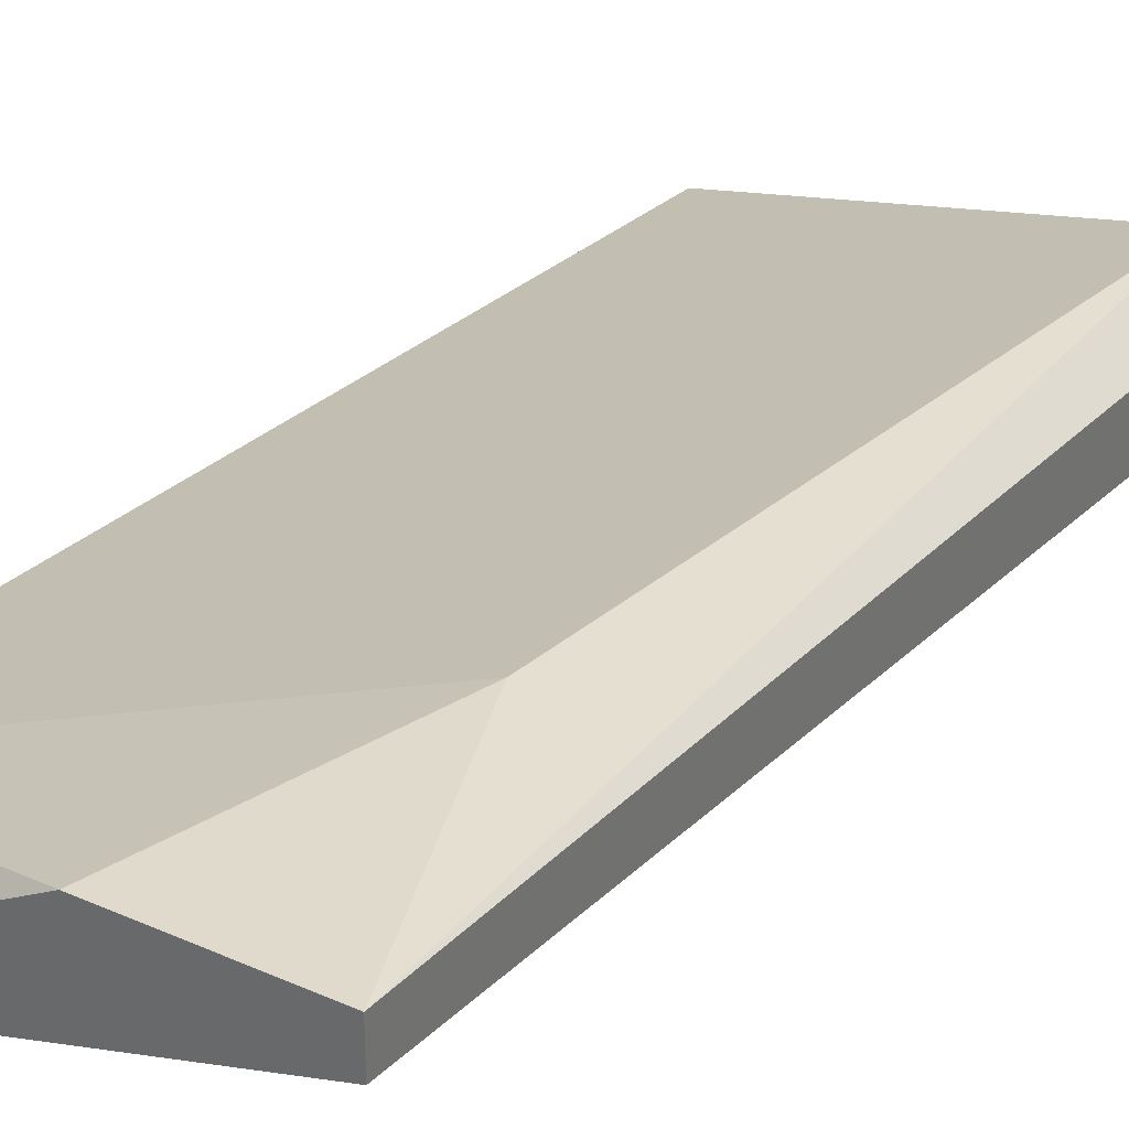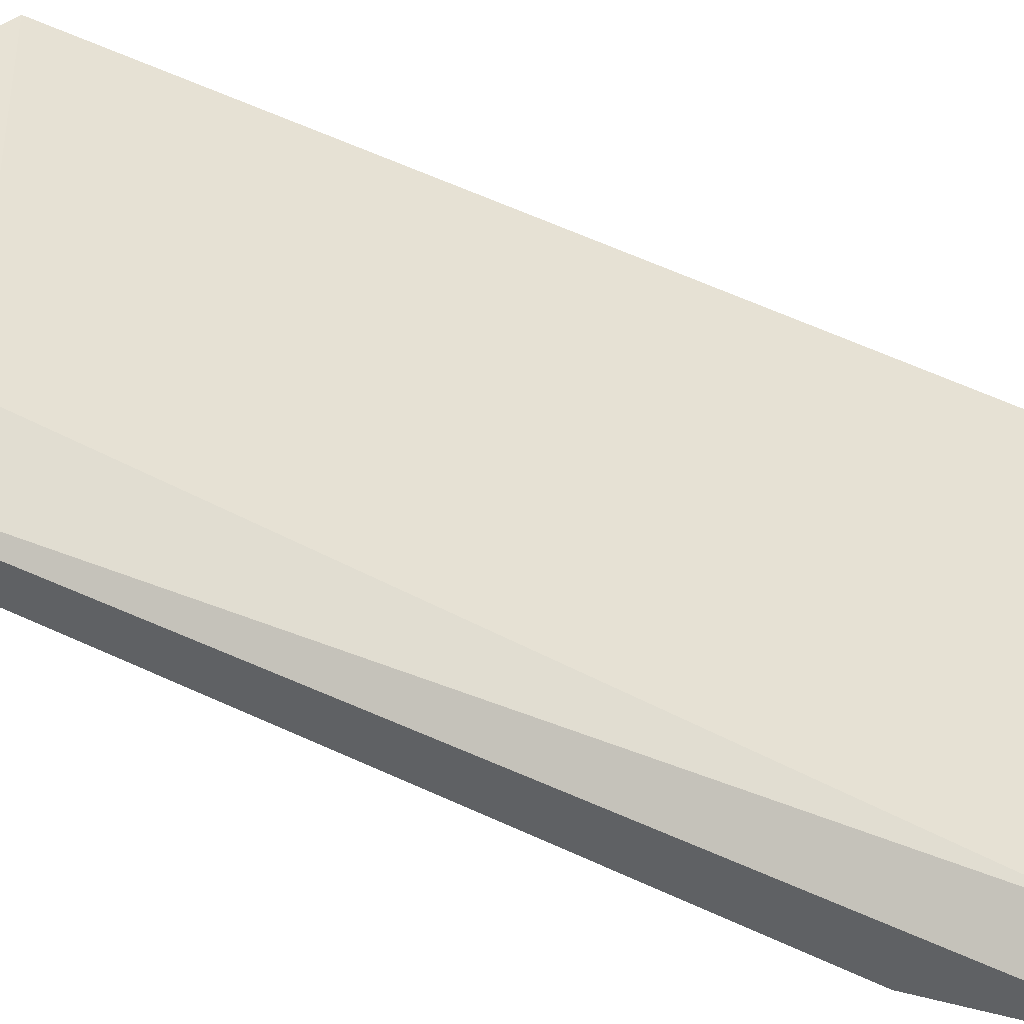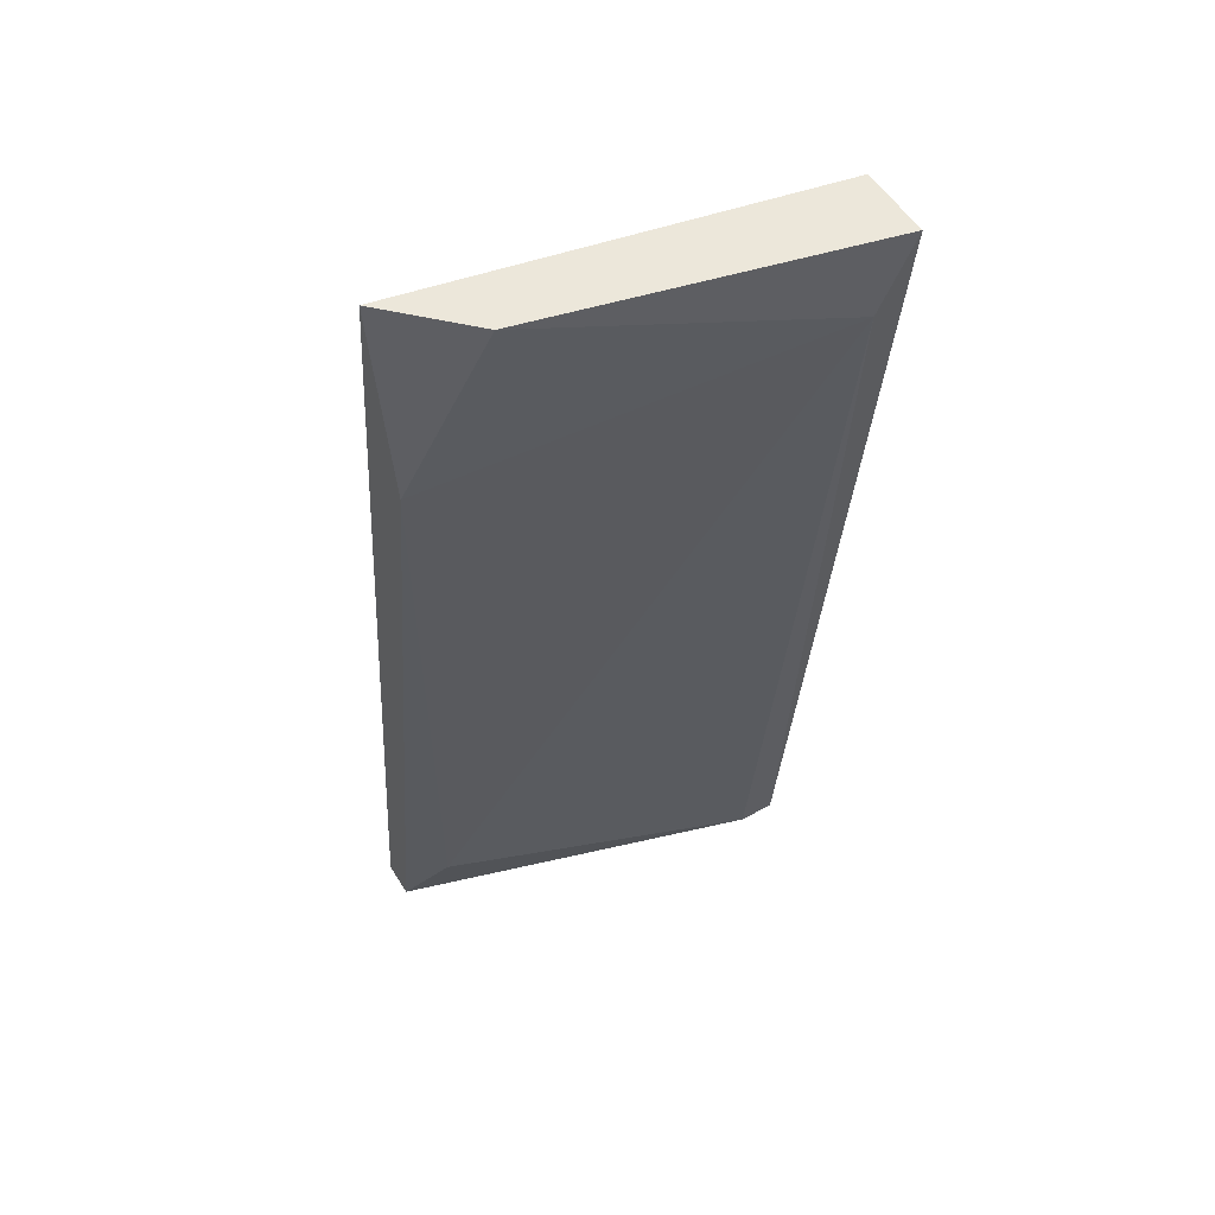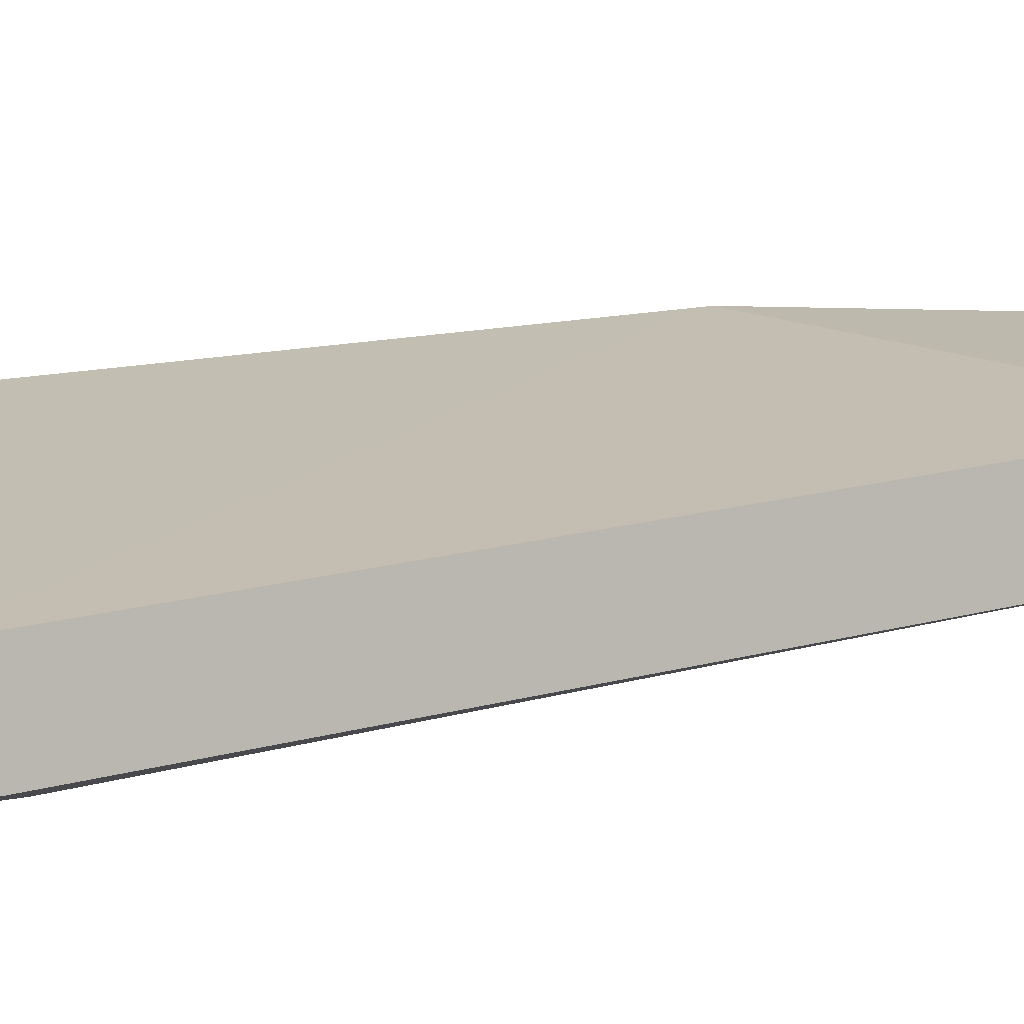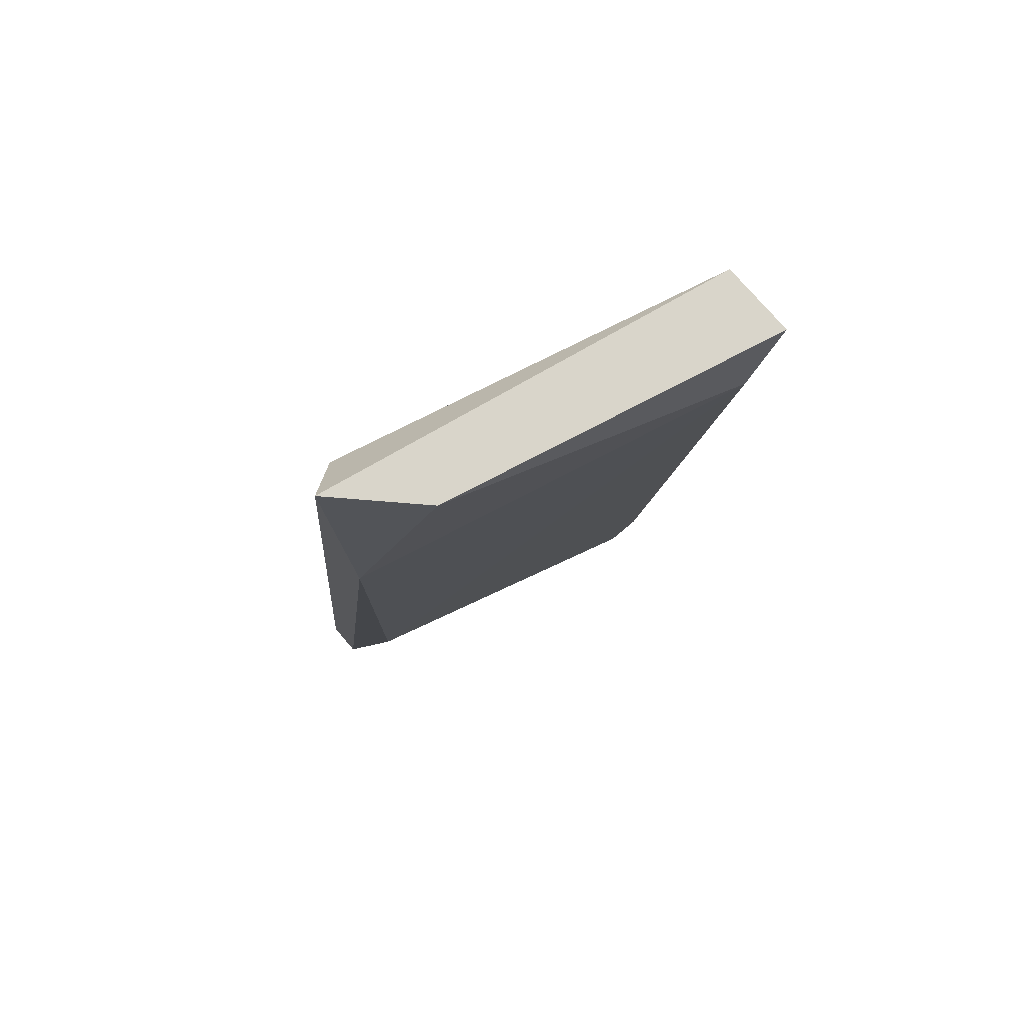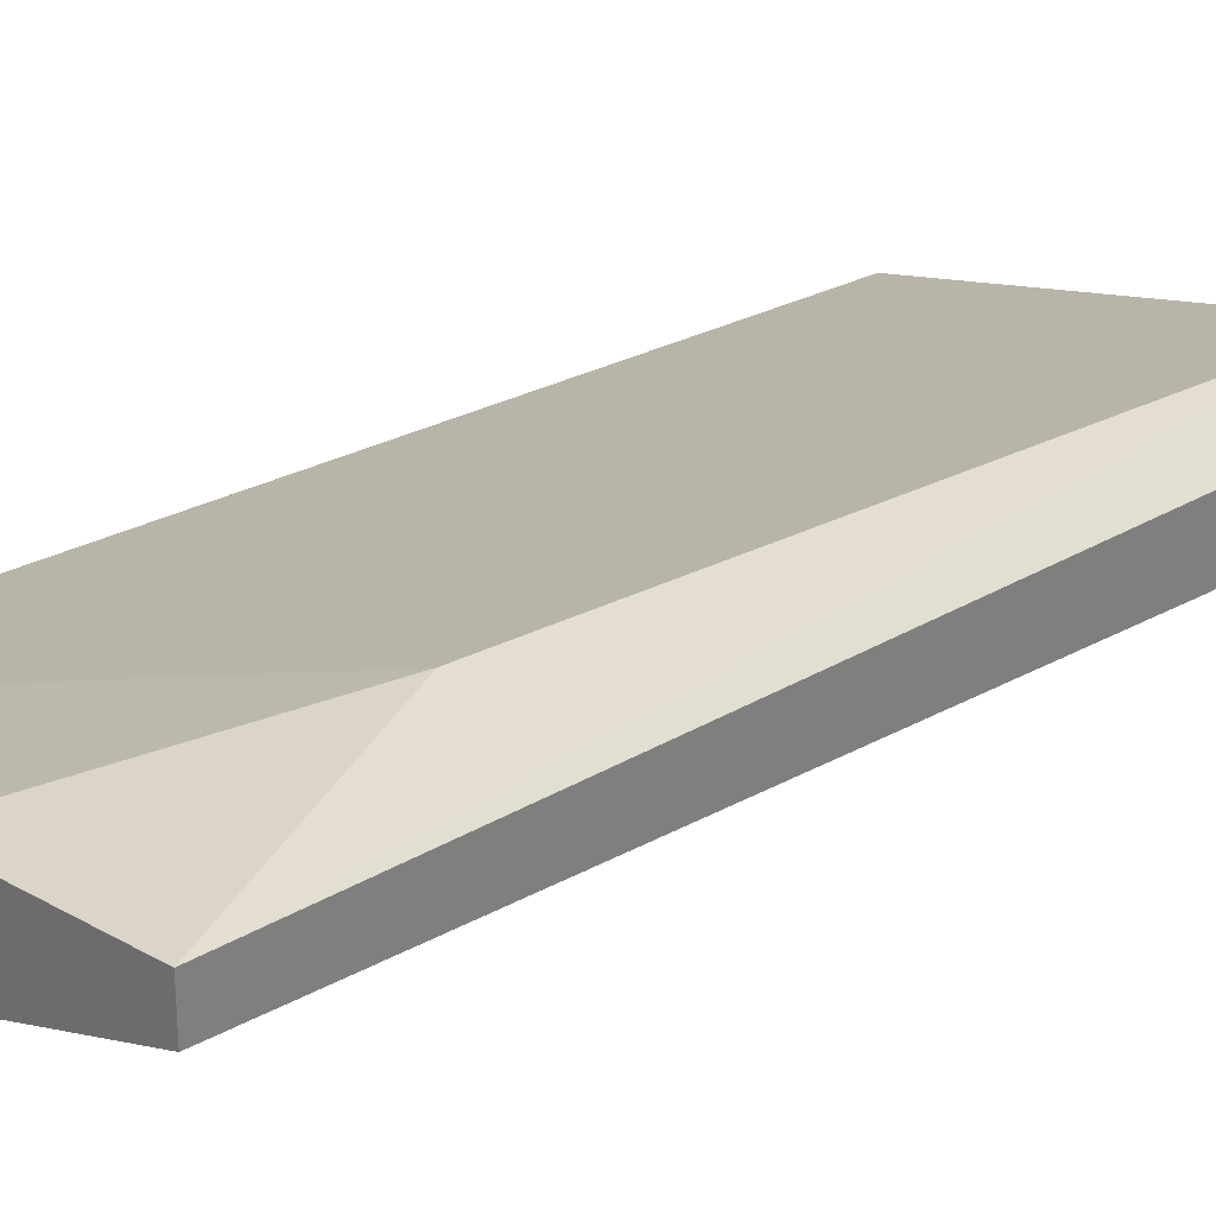
<metadata>
{"format":"obj","ext":"obj","renderer":"f3d","projection":"perspective","resolution":1024,"background":"white","views":[{"elev":33.1,"azim":31.5,"up":"+Z"},{"elev":51.7,"azim":112.3,"up":"+Z"},{"elev":52.3,"azim":149.2,"up":"+Y"},{"elev":0.3,"azim":-127.3,"up":"+Z"},{"elev":74.7,"azim":139.7,"up":"+Y"},{"elev":29.2,"azim":40.4,"up":"+Z"}]}
</metadata>
<code>
v -0.09937 0.1163 0.2569
v -0.1618 -0.03127 0.2512
v -0.1562 -0.03127 0.2512
v -0.1618 0.1163 0.2341
v -0.1618 -0.0199 0.2625
v -0.09937 -0.03127 0.2682
v -0.09937 0.08795 0.2512
v -0.1618 0.1163 0.2455
v -0.1107 0.002814 0.2739
v -0.1051 0.105 0.2625
v -0.09937 -0.03127 0.2739
v -0.1562 0.105 0.2341
v -0.1051 -0.0199 0.2625
v -0.1107 0.1163 0.2455
v -0.1221 -0.03127 0.2739
f 2 11 15
f 4 2 5
f 2 3 6
f 1 6 7
f 1 4 8
f 4 5 8
f 8 5 9
f 1 8 10
f 8 9 10
f 10 9 11
f 2 6 11
f 6 1 11
f 1 10 11
f 3 2 12
f 2 4 12
f 12 7 13
f 6 3 13
f 7 6 13
f 3 12 13
f 4 1 14
f 1 7 14
f 12 4 14
f 7 12 14
f 5 2 15
f 9 5 15
f 11 9 15

</code>
